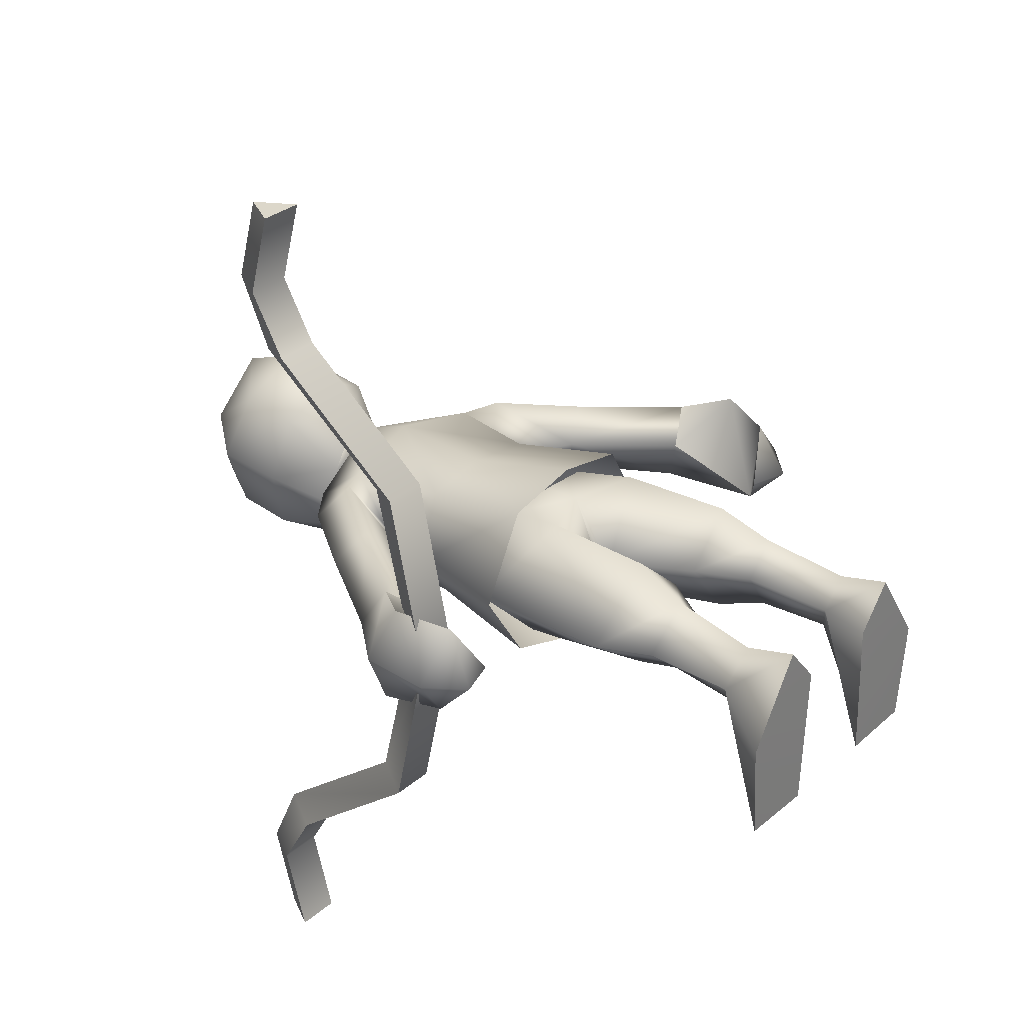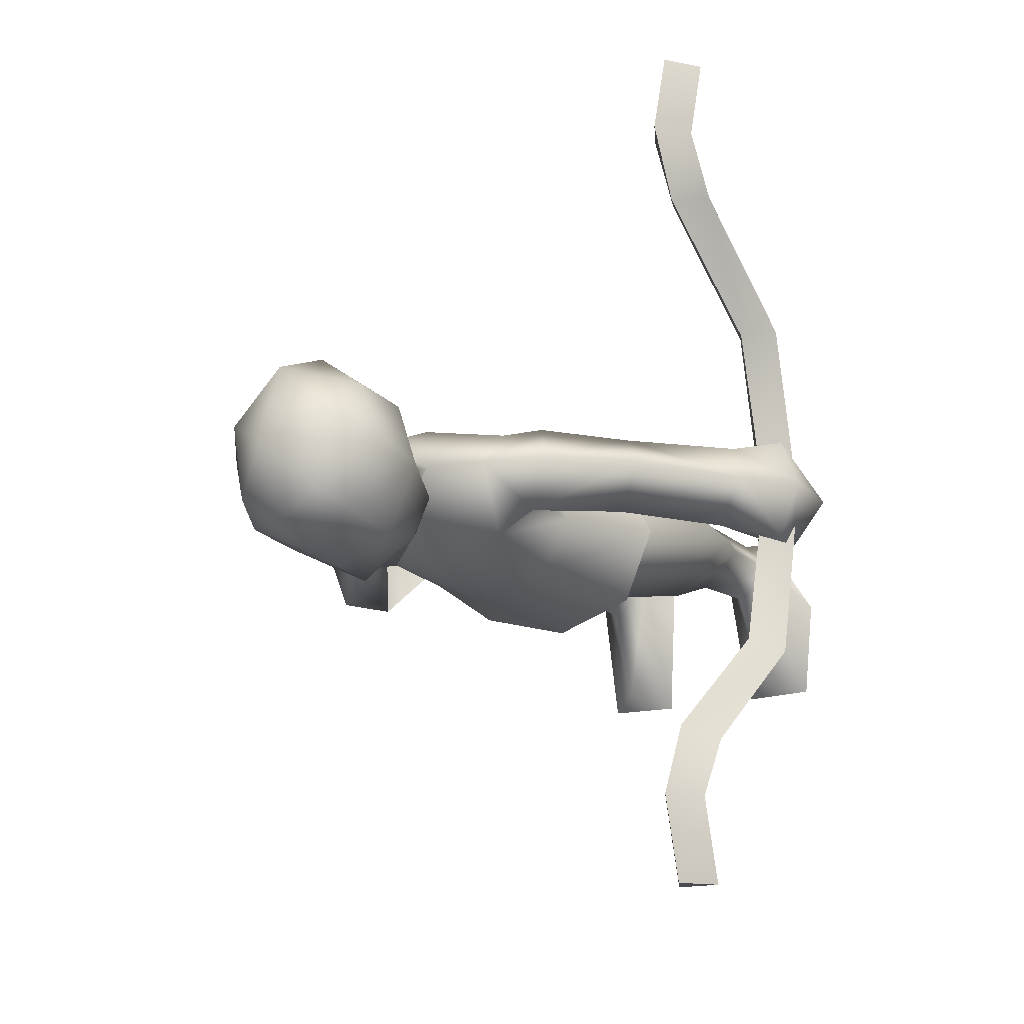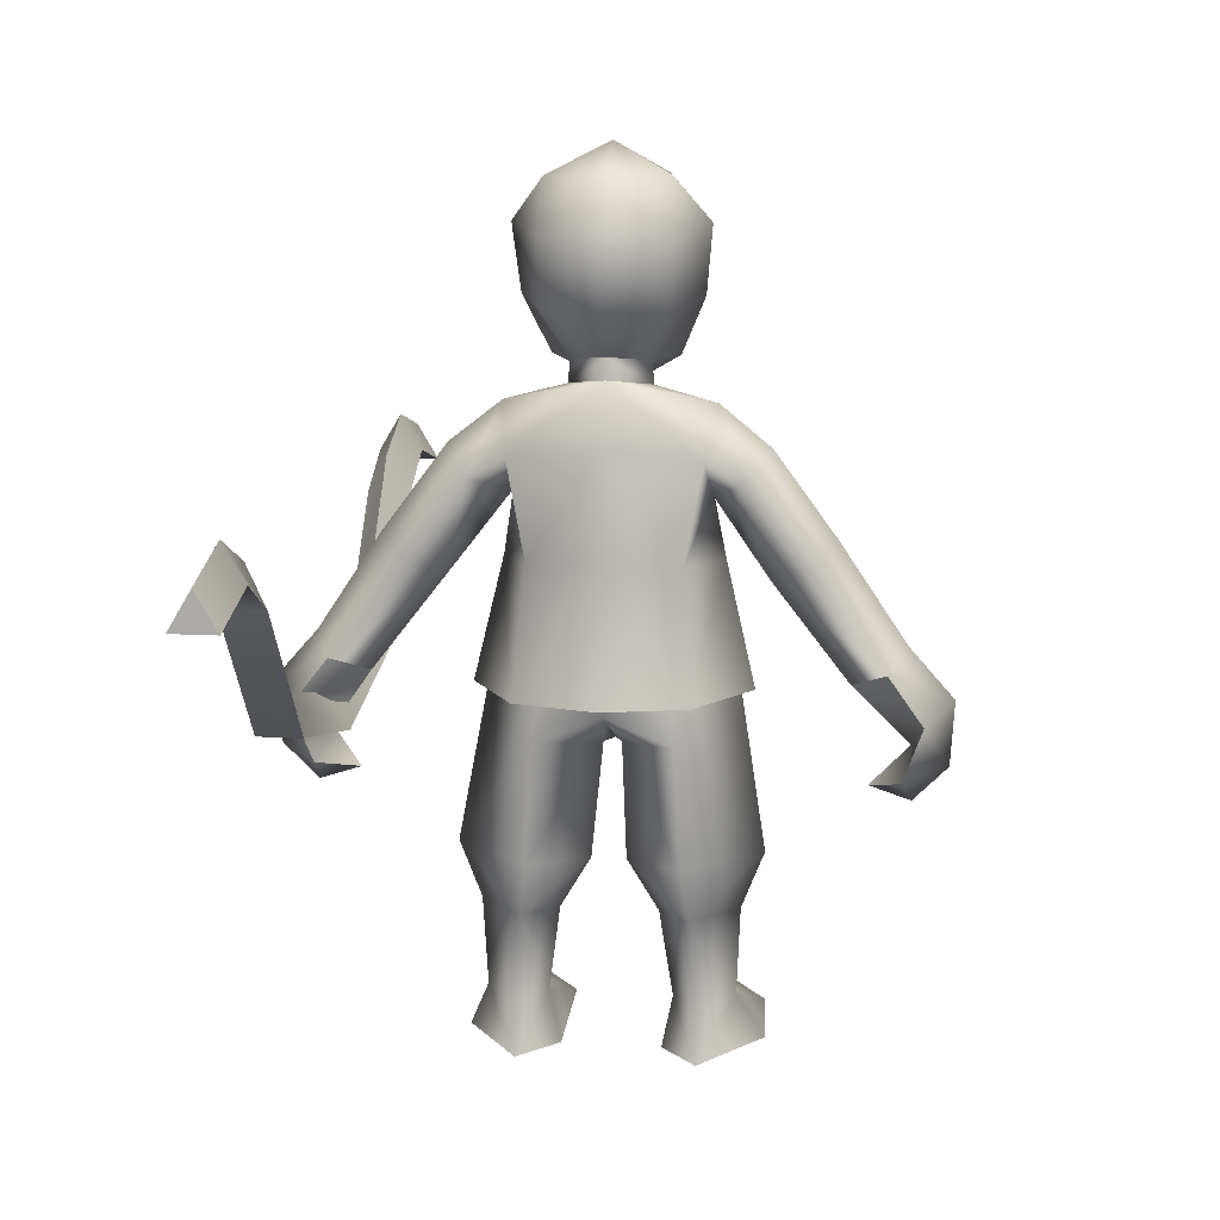
<metadata>
{"format":"obj","ext":"obj","renderer":"f3d","projection":"perspective","resolution":1024,"background":"white","views":[{"elev":30.6,"azim":129.3,"up":"+Y"},{"elev":-14.6,"azim":35.0,"up":"+Y"},{"elev":12.3,"azim":-172.0,"up":"+Z"}]}
</metadata>
<code>
v 0.03008 0.05733 -0.001218
v 0.03547 0.05733 -0.001218
v 0.03278 0.05733 0.003327
v 0.03008 -0.0481 -0.001218
v 0.03278 -0.0481 0.003327
v 0.03547 -0.0481 -0.001218
v 0.03547 0.05733 -0.001218
v 0.03008 0.04705 0.001563
v 0.03547 0.04705 0.001563
v 0.03008 0.05733 -0.001218
v 0.03547 0.03965 -0.002665
v 0.03008 0.03965 -0.002665
v 0.03547 0.02614 -0.01952
v 0.03008 0.02614 -0.01952
v 0.03547 0.004614 -0.02416
v 0.03008 0.004614 -0.02416
v 0.03278 0.05733 0.003327
v 0.03547 0.04705 0.001563
v 0.03278 0.04705 0.006108
v 0.03547 0.05733 -0.001218
v 0.03278 0.03835 0.002168
v 0.03547 0.03965 -0.002665
v 0.03278 0.02491 -0.01494
v 0.03547 0.02614 -0.01952
v 0.03278 0.004614 -0.01977
v 0.03547 0.004614 -0.02416
v 0.03008 0.05733 -0.001218
v 0.03278 0.04705 0.006108
v 0.03008 0.04705 0.001563
v 0.03278 0.05733 0.003327
v 0.03008 0.03965 -0.002665
v 0.03278 0.03835 0.002168
v 0.03008 0.02614 -0.01952
v 0.03278 0.02491 -0.01494
v 0.03008 0.004614 -0.02416
v 0.03278 0.004614 -0.01977
v 0.03547 -0.01691 -0.01952
v 0.03008 0.004614 -0.02416
v 0.03008 -0.01691 -0.01952
v 0.03547 0.004614 -0.02416
v 0.03547 -0.03042 -0.002665
v 0.03008 -0.03042 -0.002665
v 0.03547 -0.03782 0.001563
v 0.03008 -0.03782 0.001563
v 0.03547 -0.0481 -0.001218
v 0.03008 -0.0481 -0.001218
v 0.03278 -0.01568 -0.01494
v 0.03547 0.004614 -0.02416
v 0.03547 -0.01691 -0.01952
v 0.03278 0.004614 -0.01977
v 0.03278 -0.02913 0.002168
v 0.03547 -0.03042 -0.002665
v 0.03278 -0.03782 0.006108
v 0.03547 -0.03782 0.001563
v 0.03278 -0.0481 0.003327
v 0.03547 -0.0481 -0.001218
v 0.03008 -0.01691 -0.01952
v 0.03278 0.004614 -0.01977
v 0.03278 -0.01568 -0.01494
v 0.03008 0.004614 -0.02416
v 0.03008 -0.03042 -0.002665
v 0.03278 -0.02913 0.002168
v 0.03008 -0.03782 0.001563
v 0.03278 -0.03782 0.006108
v 0.03008 -0.0481 -0.001218
v 0.03278 -0.0481 0.003327
v 0.005878 0.003736 -0.06111
v 0.01045 0.00908 -0.06111
v 0.007226 0.003808 -0.05465
v 0.006724 -0.01419 -0.06104
v 0.01138 -0.01205 -0.05707
v 0.01049 0.007396 -0.05475
v 0.01448 0.003222 -0.05439
v 0.01751 -0.001462 -0.06119
v 0.01636 -0.01397 -0.06104
v 0.01138 -0.01205 -0.05707
v 0.01138 -0.01205 -0.05707
v 0.01072 -0.0009967 -0.05246
v 0.01138 -0.01205 -0.05707
v 0.01072 -0.0009967 -0.05246
v 0.01751 -0.001462 -0.06119
v 0.01045 0.00908 -0.06111
v 0.005878 0.003736 -0.06111
v 0.006724 -0.01419 -0.06104
v 0.01636 -0.01397 -0.06104
v -0 0.01118 0.0101
v 0.008797 0.009319 -0.003266
v 0.01098 0.009245 0.008481
v -0 0.01049 -0.00309
v -0 0.00833 0.01721
v 0.01207 0.004292 0.01439
v 0.01001 0.0125 -0.01839
v 0.01267 0.0006233 -0.003667
v 0.01122 0.002914 0.004
v 0.01618 0.001534 -0.01857
v 0.008458 -0.005482 -0.004321
v 0.01136 -0.007074 -0.0199
v -0 -0.01006 -0.02121
v -0 -0.008795 -0.005073
v 0.009876 -0.003446 0.007615
v 0.01483 -0.0009379 0.007562
v -0 -0.005986 0.007743
v -0 0.01457 -0.01856
v 0.01207 0.004292 0.01439
v -0 -0.0005782 0.01468
v 0.004784 0.004112 0.01631
v 0.004784 0.004112 0.01631
v 0.02236 0.009487 -0.003195
v 0.01814 0.005227 0.00966
v 0.0154 0.009779 0.006254
v 0.02561 0.005609 -0.0004001
v 0.01483 -0.0009379 0.007562
v 0.02181 -8.757e-05 -0.00228
v 0.01207 0.004292 0.01439
v 0.03349 0.005026 -0.01223
v 0.02955 -0.000556 -0.01423
v 0.01098 0.009245 0.008481
v 0.0154 0.009779 0.006254
v 0.0182 0.005873 -0.005136
v 0.03136 0.009561 -0.01456
v 0.02718 0.005785 -0.01666
v 0.02955 -0.000556 -0.01423
v 0.02181 -8.757e-05 -0.00228
v 0.01122 0.002914 0.004
v 0.0154 0.009779 0.006254
v 0.01098 0.009245 0.008481
v 0.01483 -0.0009379 0.007562
v 0.02236 0.009487 -0.003195
v 0.03136 0.009561 -0.01456
v 0.006724 -0.01419 -0.06104
v 0.01138 -0.01205 -0.05707
v 0.01636 -0.01397 -0.06104
v 0.03875 0.004785 -0.01822
v 0.0337 -0.002131 -0.02537
v 0.03598 -0.002064 -0.01838
v 0.03823 0.003832 -0.02613
v 0.03349 0.005026 -0.01223
v 0.02955 -0.000556 -0.01423
v 0.03136 0.009561 -0.01456
v 0.03553 0.01096 -0.02001
v 0.03312 0.009792 -0.02672
v 0.02955 -0.000556 -0.01423
v 0.0337 -0.002131 -0.02537
v 0.02718 0.005785 -0.01666
v 0.03136 0.009561 -0.01456
v 0.02718 0.005785 -0.01666
v 0.03553 0.01096 -0.02001
v 0.0337 -0.002131 -0.02537
v 0.02718 0.005785 -0.01666
v 0.03312 0.009792 -0.02672
v 0.0337 -0.002131 -0.02537
v 0.03823 0.003832 -0.02613
v 0.0341 0.0032 -0.03042
v 0.03312 0.009792 -0.02672
v 0.02914 0.003127 -0.02882
v 0.03312 0.009792 -0.02672
v 0.0337 -0.002131 -0.02537
v 0.02914 0.003127 -0.02882
v 0.004784 0.004112 0.01631
v -0 -0.0005782 0.01468
v -0 -0.0003617 0.0164
v -0 -0.0003617 0.0164
v 0.00464 0.003275 0.01885
v 0.007312 -0.0007063 0.01902
v -0 -0.0003617 0.0164
v 0.003354 -0.004046 0.01651
v 0.005554 -0.005661 0.02002
v -0 -0.007728 0.01607
v 0.01033 0.00174 0.02594
v 0.007474 -0.006891 0.02709
v -0 -0.01089 0.02236
v -0 -0.008802 0.02012
v -0 -0.007728 0.01607
v -0 -0.0003617 0.0164
v -0 -0.0101 0.02746
v -0 -0.00909 0.03345
v 0.007704 -0.005745 0.03429
v -0.007312 -0.0007063 0.01902
v -0.003354 -0.004046 0.01651
v -0.005554 -0.005661 0.02002
v -0 -0.007728 0.01607
v -0.01033 0.00174 0.02594
v -0.007474 -0.006891 0.02709
v -0 -0.008802 0.02012
v -0 -0.007728 0.01607
v -0 -0.01089 0.02236
v -0 -0.0003617 0.0164
v -0 -0.0101 0.02746
v -0 -0.00909 0.03345
v -0.007704 -0.005745 0.03429
v -0.00464 0.003275 0.01885
v -0.004784 0.004112 0.01631
v -0 -0.0003617 0.0164
v 0.004784 0.004112 0.01631
v -0 0.008066 0.01974
v -0 0.00833 0.01721
v 0.00464 0.003275 0.01885
v 0.007119 0.005971 0.03919
v 0.007225 0.01049 0.03296
v 0.01117 0.003134 0.03402
v 0.00568 -0.003361 0.039
v 0.007704 -0.005745 0.03429
v 0.007124 0.00953 0.02522
v 0.01033 0.00174 0.02594
v 0.00464 0.003275 0.01885
v 0.007312 -0.0007063 0.01902
v 0.007474 -0.006891 0.02709
v -0 0.00196 0.04283
v -0 0.01527 0.03144
v -0 0.01225 0.03931
v -0 0.00196 0.04283
v -0 0.01327 0.0241
v -0 0.008066 0.01974
v -0 -0.00654 0.03855
v -0 0.00196 0.04283
v -0 -0.00909 0.03345
v -0 0.008066 0.01974
v 0.008758 0.01162 -0.03729
v 0.001061 0.00233 -0.02503
v 0.00202 0.005524 -0.03787
v 0.009625 0.009022 -0.04406
v 0.01768 0.003688 -0.03699
v 0.007982 0.01151 -0.02312
v 0.008758 0.01162 -0.03729
v 0.007982 0.01151 -0.02312
v -0 0.01085 -0.02008
v 0.00691 0.009938 -0.015
v 0.01401 0.0005947 -0.0155
v -0 0.01054 -0.01524
v 0.01768 0.003688 -0.03699
v 0.009625 0.009022 -0.04406
v 0.01499 0.003861 -0.04368
v 0.01448 0.003222 -0.05439
v 0.01049 0.007396 -0.05475
v 0.009712 -0.000696 -0.0438
v 0.01072 -0.0009967 -0.05246
v 0.008759 -0.002916 -0.03757
v 0.01499 0.003861 -0.04368
v 0.01448 0.003222 -0.05439
v 0.008759 -0.002916 -0.03757
v 0.01768 0.003688 -0.03699
v 0.007965 -0.005505 -0.02397
v 0.001061 0.00233 -0.02503
v 0.00646 -0.007343 -0.01806
v 0.00202 0.005524 -0.03787
v 0.009712 -0.000696 -0.0438
v 0.005713 0.004995 -0.04408
v 0.007226 0.003808 -0.05465
v 0.01072 -0.0009967 -0.05246
v -0 -0.0002236 -0.02512
v 0.00646 -0.007343 -0.01806
v -0 -0.007679 -0.01866
v 0.009625 0.009022 -0.04406
v 0.005713 0.004995 -0.04408
v 0.007226 0.003808 -0.05465
v 0.009625 0.009022 -0.04406
v 0.01049 0.007396 -0.05475
v -0 0.01085 -0.02008
v -0 -0.0002236 -0.02512
v -0.001061 0.00233 -0.02503
v -0 0.01085 -0.02008
v -0.008758 0.01162 -0.03729
v -0.007982 0.01151 -0.02312
v -0 0.01085 -0.02008
v -0.008758 0.01162 -0.03729
v -0.00202 0.005524 -0.03787
v -0.009625 0.009022 -0.04406
v -0.01768 0.003688 -0.03699
v -0.007982 0.01151 -0.02312
v -0.00691 0.009938 -0.015
v -0.01401 0.0005947 -0.0155
v -0 0.01054 -0.01524
v -0.01768 0.003688 -0.03699
v -0.009625 0.009022 -0.04406
v -0.01499 0.003861 -0.04368
v -0.01448 0.003222 -0.05439
v -0.01049 0.007396 -0.05475
v -0.009712 -0.000696 -0.0438
v -0.01072 -0.0009967 -0.05246
v -0.01499 0.003861 -0.04368
v -0.008759 -0.002916 -0.03757
v -0.01448 0.003222 -0.05439
v -0.008759 -0.002916 -0.03757
v -0.01768 0.003688 -0.03699
v -0.007965 -0.005505 -0.02397
v -0.001061 0.00233 -0.02503
v -0.00646 -0.007343 -0.01806
v -0.00202 0.005524 -0.03787
v -0.009712 -0.000696 -0.0438
v -0.005713 0.004995 -0.04408
v -0.007226 0.003808 -0.05465
v -0.01072 -0.0009967 -0.05246
v -0.00646 -0.007343 -0.01806
v -0 -0.0002236 -0.02512
v -0 -0.007679 -0.01866
v 0.007965 -0.005505 -0.02397
v 0.00646 -0.007343 -0.01806
v 0.01768 0.003688 -0.03699
v -0.005878 0.003736 -0.06111
v -0.007226 0.003808 -0.05465
v -0.01045 0.00908 -0.06111
v -0.006724 -0.01419 -0.06104
v -0.01138 -0.01205 -0.05707
v -0.01049 0.007396 -0.05475
v -0.01448 0.003222 -0.05439
v -0.01751 -0.001462 -0.06119
v -0.01636 -0.01397 -0.06104
v -0.01138 -0.01205 -0.05707
v -0.01138 -0.01205 -0.05707
v -0.01072 -0.0009967 -0.05246
v -0.01072 -0.0009967 -0.05246
v -0.01138 -0.01205 -0.05707
v -0.01751 -0.001462 -0.06119
v -0.005878 0.003736 -0.06111
v -0.01045 0.00908 -0.06111
v -0.006724 -0.01419 -0.06104
v -0.01636 -0.01397 -0.06104
v -0 0.01118 0.0101
v -0.008797 0.009319 -0.003266
v -0 0.01049 -0.00309
v -0.01098 0.009245 0.008481
v -0 0.00833 0.01721
v -0.01207 0.004292 0.01439
v -0.01001 0.0125 -0.01839
v -0.01267 0.0006233 -0.003667
v -0.01122 0.002914 0.004
v -0.01618 0.001534 -0.01857
v -0.008458 -0.005482 -0.004321
v -0.01136 -0.007074 -0.0199
v -0 -0.01006 -0.02121
v -0 -0.008795 -0.005073
v -0.009876 -0.003446 0.007615
v -0.01483 -0.0009379 0.007562
v -0 -0.005986 0.007743
v -0 0.01457 -0.01856
v -0.01207 0.004292 0.01439
v -0 -0.0005782 0.01468
v -0.004784 0.004112 0.01631
v -0.004784 0.004112 0.01631
v -0.02236 0.009487 -0.003195
v -0.01814 0.005227 0.00966
v -0.02561 0.005609 -0.0004001
v -0.0154 0.009779 0.006254
v -0.01483 -0.0009379 0.007562
v -0.02181 -8.757e-05 -0.00228
v -0.01207 0.004292 0.01439
v -0.03349 0.005026 -0.01223
v -0.02955 -0.000556 -0.01423
v -0.01098 0.009245 0.008481
v -0.0182 0.005873 -0.005136
v -0.0154 0.009779 0.006254
v -0.03136 0.009561 -0.01456
v -0.02718 0.005785 -0.01666
v -0.02955 -0.000556 -0.01423
v -0.02181 -8.757e-05 -0.00228
v -0.01122 0.002914 0.004
v -0.0154 0.009779 0.006254
v -0.01098 0.009245 0.008481
v -0.01483 -0.0009379 0.007562
v -0.02236 0.009487 -0.003195
v -0.03136 0.009561 -0.01456
v -0.006724 -0.01419 -0.06104
v -0.01636 -0.01397 -0.06104
v -0.01138 -0.01205 -0.05707
v -0.03875 0.004785 -0.01822
v -0.0337 -0.002131 -0.02537
v -0.03823 0.003832 -0.02613
v -0.03598 -0.002064 -0.01838
v -0.03349 0.005026 -0.01223
v -0.02955 -0.000556 -0.01423
v -0.03136 0.009561 -0.01456
v -0.03553 0.01096 -0.02001
v -0.03312 0.009792 -0.02672
v -0.02955 -0.000556 -0.01423
v -0.0337 -0.002131 -0.02537
v -0.02718 0.005785 -0.01666
v -0.03136 0.009561 -0.01456
v -0.03553 0.01096 -0.02001
v -0.02718 0.005785 -0.01666
v -0.0337 -0.002131 -0.02537
v -0.03312 0.009792 -0.02672
v -0.02718 0.005785 -0.01666
v -0.0337 -0.002131 -0.02537
v -0.0341 0.0032 -0.03042
v -0.03823 0.003832 -0.02613
v -0.03312 0.009792 -0.02672
v -0.02914 0.003127 -0.02882
v -0.03312 0.009792 -0.02672
v -0.02914 0.003127 -0.02882
v -0.0337 -0.002131 -0.02537
v -0.004784 0.004112 0.01631
v -0 0.008066 0.01974
v -0.00464 0.003275 0.01885
v -0 0.00833 0.01721
v -0.007119 0.005971 0.03919
v -0.01117 0.003134 0.03402
v -0.007225 0.01049 0.03296
v -0.00568 -0.003361 0.039
v -0.007704 -0.005745 0.03429
v -0.007124 0.00953 0.02522
v -0.01033 0.00174 0.02594
v -0.00464 0.003275 0.01885
v -0.007312 -0.0007063 0.01902
v -0.007474 -0.006891 0.02709
v -0 0.00196 0.04283
v -0 0.01527 0.03144
v -0 0.01225 0.03931
v -0 0.00196 0.04283
v -0 0.01327 0.0241
v -0 0.008066 0.01974
v -0 -0.00654 0.03855
v -0 0.00196 0.04283
v -0 -0.00909 0.03345
v -0 0.008066 0.01974
v -0.009625 0.009022 -0.04406
v -0.005713 0.004995 -0.04408
v -0.007226 0.003808 -0.05465
v -0.009625 0.009022 -0.04406
v -0.01049 0.007396 -0.05475
v -0.00646 -0.007343 -0.01806
v -0.007965 -0.005505 -0.02397
v -0.01768 0.003688 -0.03699
g mon
f 3 2 1
f 6 5 4
f 9 8 7
f 10 7 8
f 9 11 8
f 12 8 11
f 11 13 12
f 14 12 13
f 13 15 14
f 16 14 15
f 19 18 17
f 20 17 18
f 19 21 18
f 22 18 21
f 21 23 22
f 24 22 23
f 23 25 24
f 26 24 25
f 29 28 27
f 30 27 28
f 29 31 28
f 32 28 31
f 31 33 32
f 34 32 33
f 33 35 34
f 36 34 35
f 39 38 37
f 40 37 38
f 37 41 39
f 42 39 41
f 41 43 42
f 44 42 43
f 43 45 44
f 46 44 45
f 49 48 47
f 50 47 48
f 47 51 49
f 52 49 51
f 51 53 52
f 54 52 53
f 53 55 54
f 56 54 55
f 59 58 57
f 60 57 58
f 57 61 59
f 62 59 61
f 61 63 62
f 64 62 63
f 63 65 64
f 66 64 65
f 69 68 67
f 70 69 67
f 69 70 71
f 72 68 69
f 72 73 68
f 73 74 68
f 73 75 74
f 73 76 75
f 78 69 77
f 80 79 73
f 83 82 81
f 83 81 84
f 85 84 81
f 88 87 86
f 89 86 87
f 90 88 86
f 90 91 88
f 87 92 89
f 87 93 92
f 93 87 94
f 87 88 94
f 95 92 93
f 93 96 95
f 97 95 96
f 97 96 98
f 99 98 96
f 96 100 99
f 96 93 100
f 94 100 93
f 101 100 94
f 102 99 100
f 103 89 92
f 104 100 101
f 100 104 105
f 102 100 105
f 105 104 106
f 107 91 90
f 110 109 108
f 111 108 109
f 109 112 111
f 113 111 112
f 114 112 109
f 109 110 114
f 111 115 108
f 111 113 115
f 116 115 113
f 117 114 110
f 108 119 118
f 108 120 119
f 121 119 120
f 121 122 119
f 123 119 122
f 119 123 124
f 124 125 119
f 125 124 126
f 123 127 124
f 129 128 115
f 132 131 130
f 135 134 133
f 136 133 134
f 133 137 135
f 138 135 137
f 137 133 139
f 140 139 133
f 133 136 140
f 141 140 136
f 143 135 142
f 143 142 144
f 147 146 145
f 149 147 148
f 150 148 147
f 153 152 151
f 153 154 152
f 155 153 151
f 155 154 153
f 158 157 156
f 161 160 159
f 163 162 159
f 165 163 164
f 166 165 164
f 166 164 167
f 166 167 168
f 164 169 167
f 170 167 169
f 170 171 167
f 172 167 171
f 172 173 167
f 174 166 168
f 175 171 170
f 175 170 176
f 177 176 170
f 162 179 178
f 178 179 180
f 179 181 180
f 178 180 182
f 183 182 180
f 180 184 183
f 184 180 185
f 186 183 184
f 179 187 181
f 188 183 186
f 188 189 183
f 190 183 189
f 191 165 178
f 162 191 192
f 160 193 192
f 196 195 194
f 197 194 195
f 200 199 198
f 198 201 200
f 202 200 201
f 199 200 203
f 204 203 200
f 200 202 204
f 203 204 205
f 206 205 204
f 207 204 202
f 208 201 198
f 199 203 209
f 210 199 209
f 198 199 210
f 211 198 210
f 212 209 203
f 203 205 213
f 201 214 202
f 214 201 215
f 216 202 214
f 212 203 217
f 220 219 218
f 218 221 220
f 218 222 221
f 223 222 218
f 225 224 219
f 219 226 225
f 223 226 227
f 227 228 223
f 229 227 226
f 228 230 223
f 232 231 222
f 232 233 231
f 234 231 233
f 236 233 235
f 235 238 237
f 238 235 239
f 241 240 238
f 242 240 241
f 242 243 240
f 242 244 243
f 243 245 240
f 240 245 246
f 247 246 245
f 247 248 246
f 249 246 248
f 243 251 250
f 252 250 251
f 254 220 253
f 254 253 255
f 257 255 256
f 259 258 219
f 261 259 260
f 263 260 262
f 264 260 263
f 266 265 260
f 265 266 267
f 265 267 268
f 268 269 265
f 269 270 264
f 271 270 269
f 272 264 270
f 273 271 269
f 275 268 274
f 275 274 276
f 277 276 274
f 279 278 276
f 278 281 280
f 280 282 278
f 284 280 283
f 283 285 284
f 286 285 283
f 287 285 286
f 288 286 283
f 283 289 288
f 290 288 289
f 290 289 291
f 292 291 289
f 286 294 293
f 295 293 294
f 297 296 228
f 228 296 298
f 301 300 299
f 300 302 299
f 302 300 303
f 301 304 300
f 305 304 301
f 306 305 301
f 307 305 306
f 308 305 307
f 300 310 309
f 312 311 305
f 315 314 313
f 314 316 313
f 317 313 316
f 320 319 318
f 321 318 319
f 321 322 318
f 323 322 321
f 319 320 324
f 319 324 325
f 319 325 326
f 321 319 326
f 327 325 324
f 325 327 328
f 329 328 327
f 329 330 328
f 331 328 330
f 328 331 332
f 326 325 332
f 328 332 325
f 332 333 326
f 334 332 331
f 335 324 320
f 332 336 333
f 336 332 337
f 332 334 337
f 336 337 338
f 323 339 322
f 342 341 340
f 343 340 341
f 341 342 344
f 345 344 342
f 344 346 341
f 341 346 343
f 342 340 347
f 342 347 345
f 348 345 347
f 349 343 346
f 340 351 350
f 340 350 352
f 353 352 350
f 353 350 354
f 355 354 350
f 355 350 356
f 356 350 357
f 356 357 358
f 359 355 356
f 361 347 360
f 364 363 362
f 367 366 365
f 368 365 366
f 365 368 369
f 370 369 368
f 369 371 365
f 372 365 371
f 365 372 367
f 373 367 372
f 368 375 374
f 374 375 376
f 379 378 377
f 381 378 380
f 382 380 378
f 385 384 383
f 386 384 385
f 384 387 383
f 386 387 384
f 390 389 388
f 393 392 391
f 394 391 392
f 397 396 395
f 395 396 398
f 399 398 396
f 397 400 396
f 401 396 400
f 396 401 399
f 400 402 401
f 403 401 402
f 404 399 401
f 398 405 395
f 397 406 400
f 397 407 406
f 397 395 407
f 395 408 407
f 409 400 406
f 402 400 410
f 398 399 411
f 398 411 412
f 413 411 399
f 400 409 414
f 416 415 266
f 416 417 415
f 419 418 417
f 421 420 271
f 421 271 422

</code>
